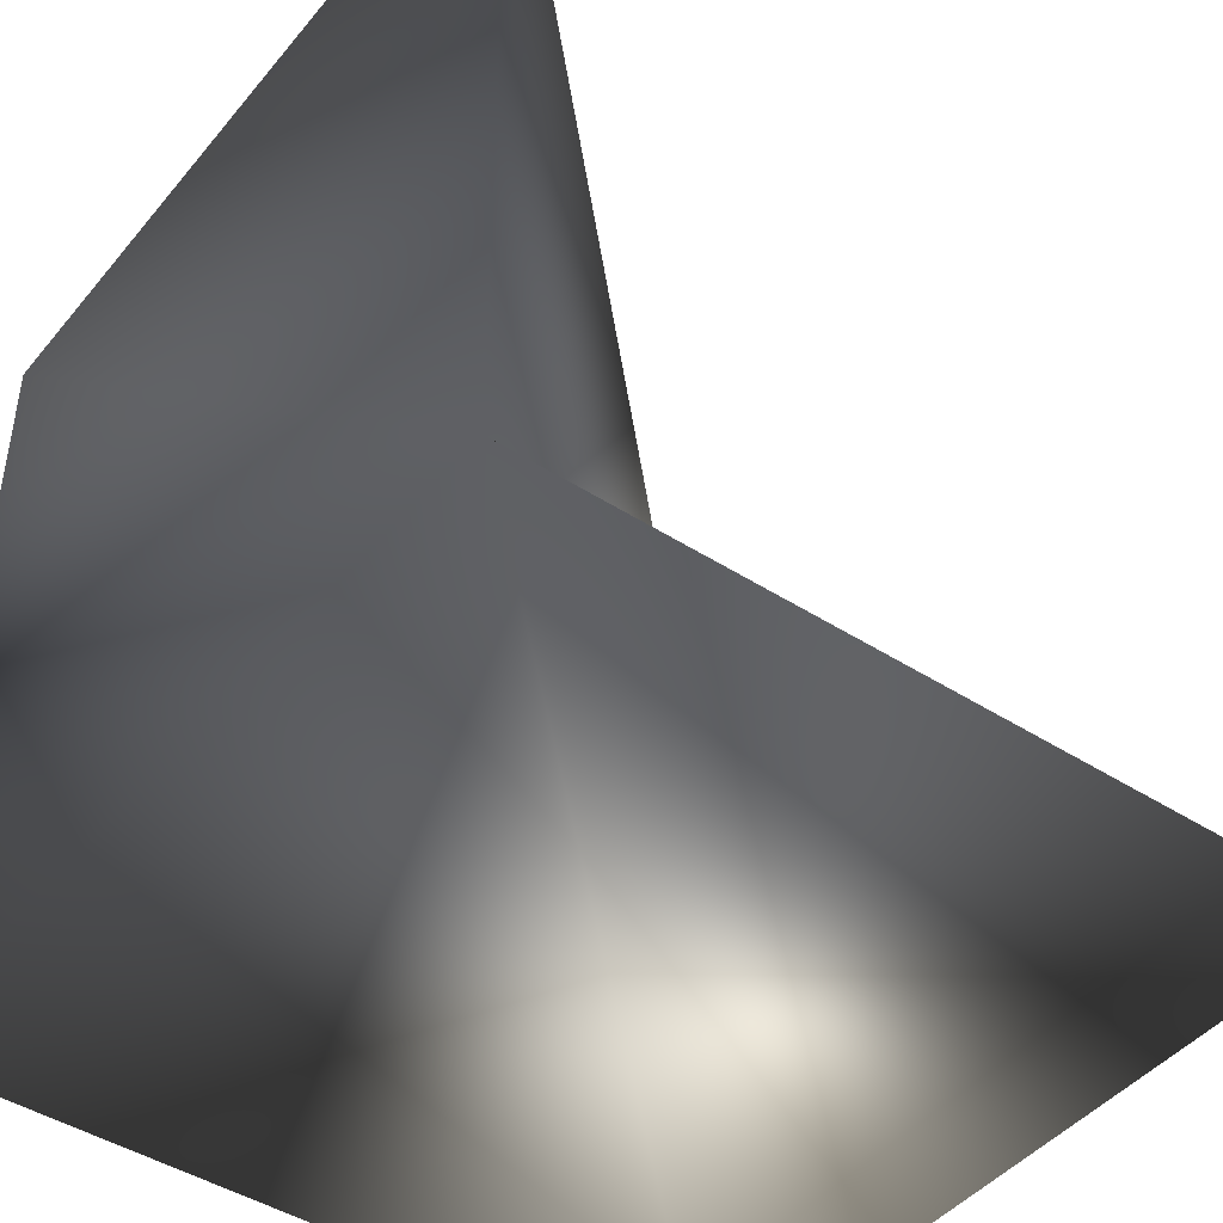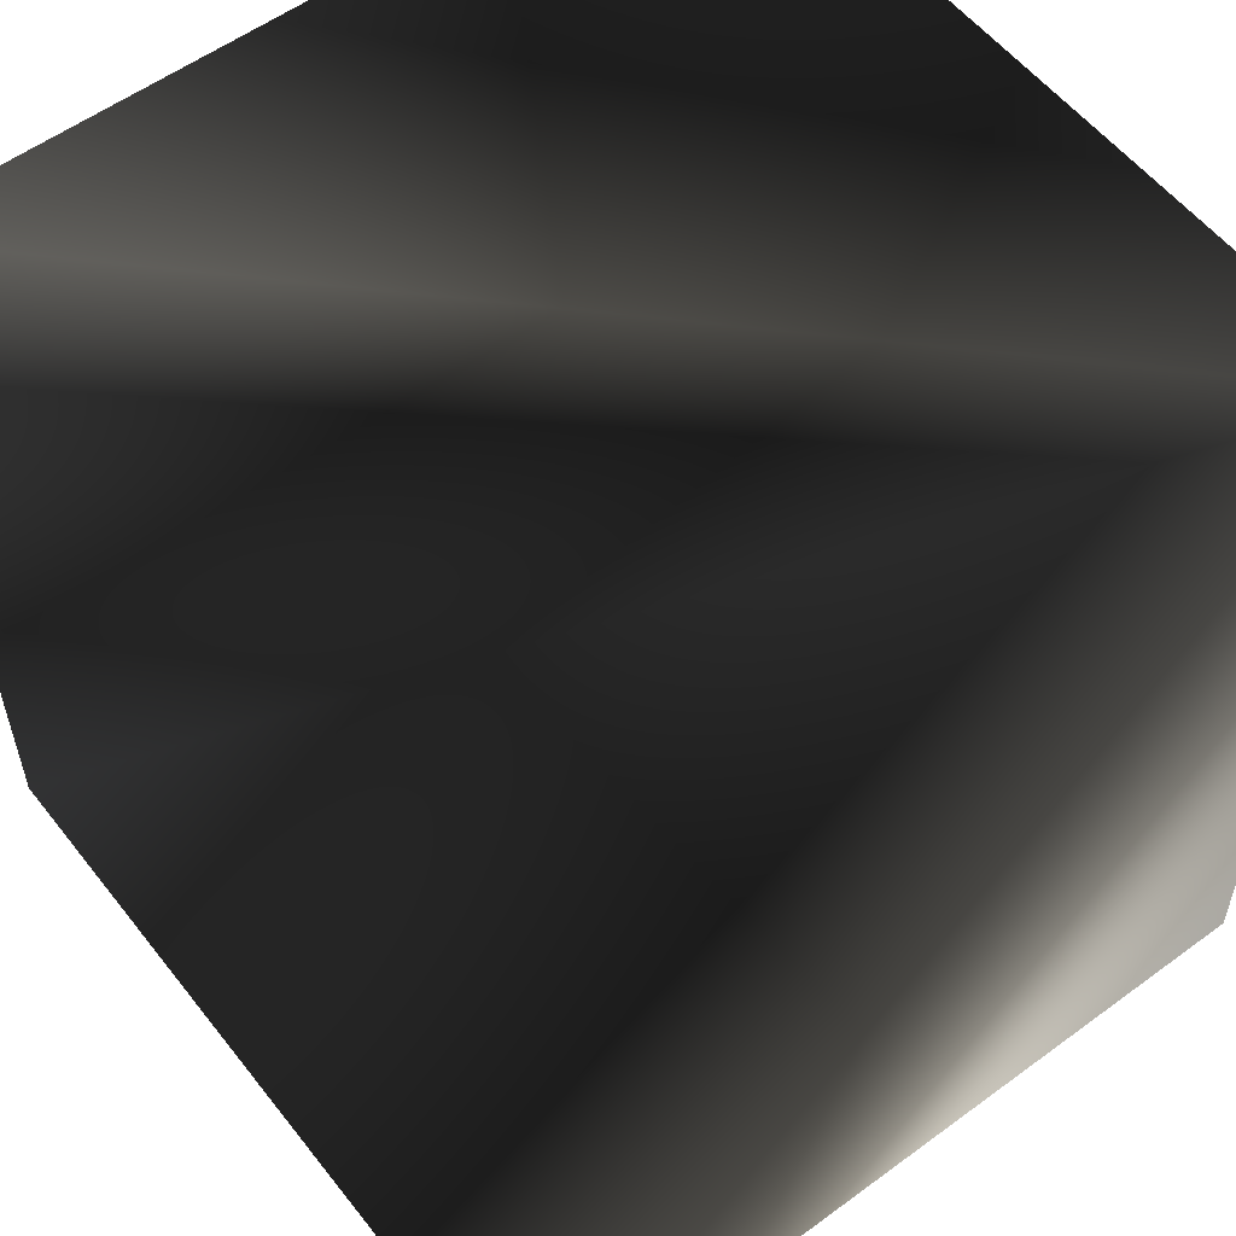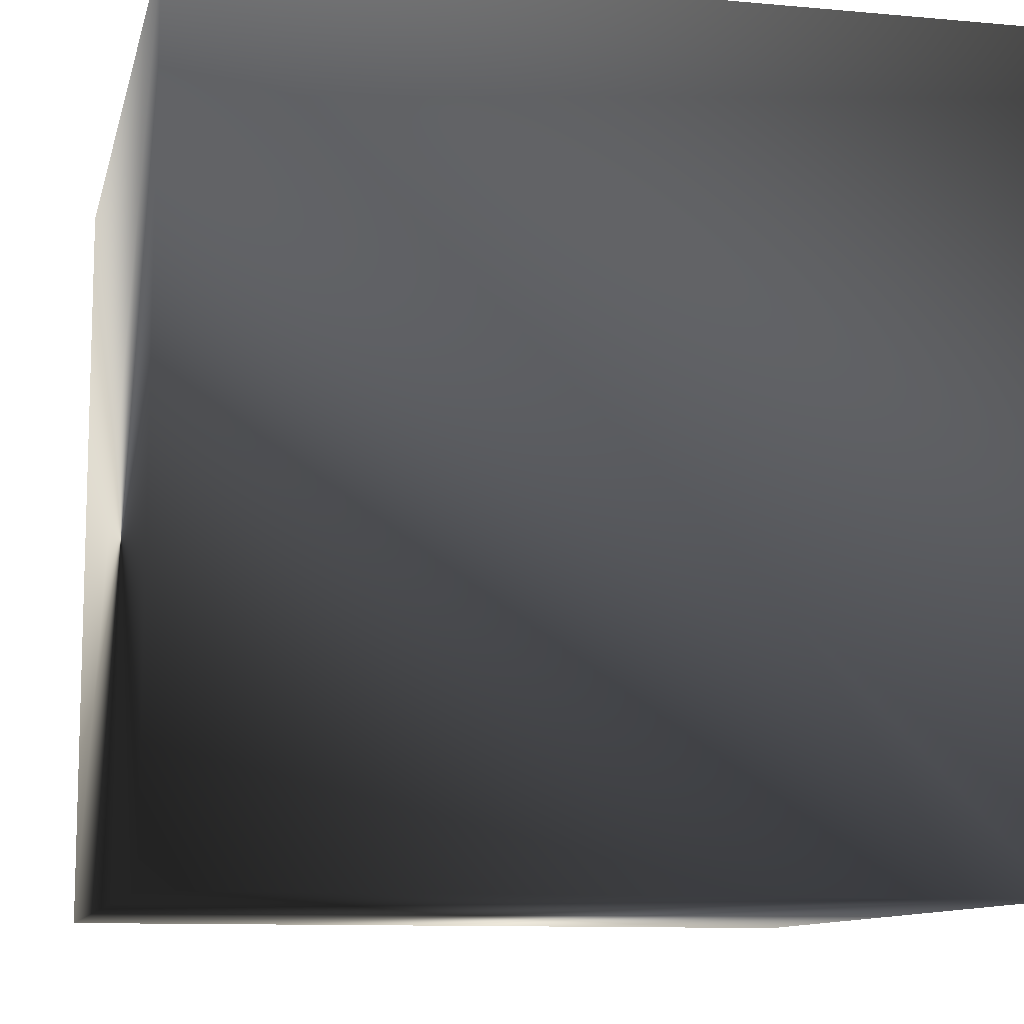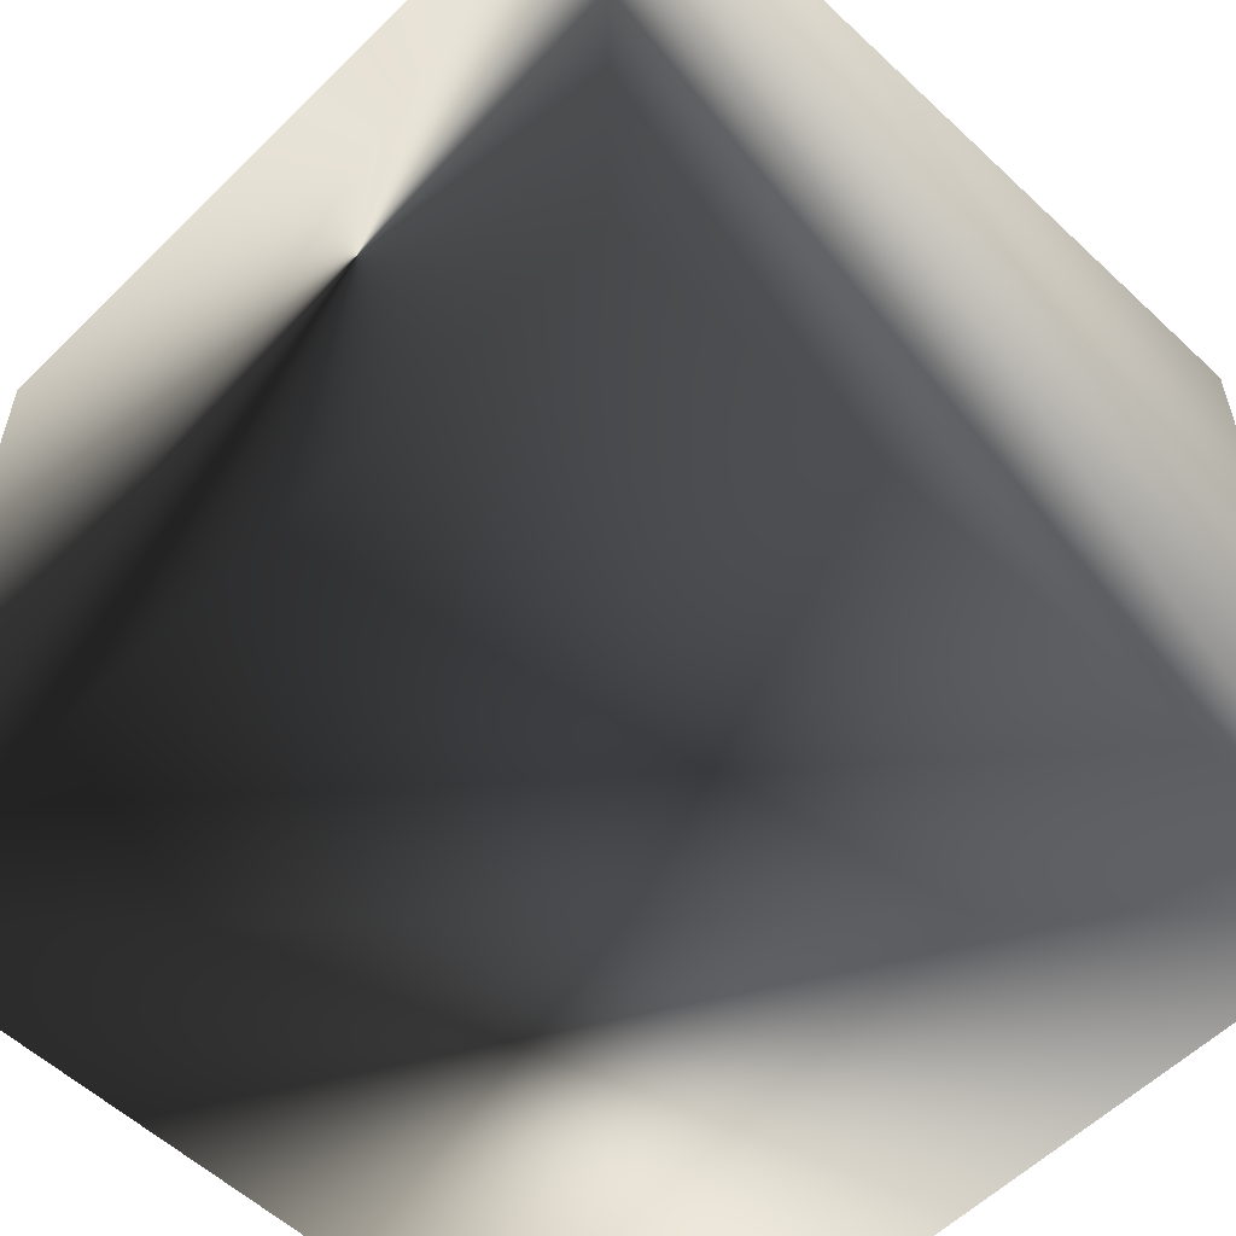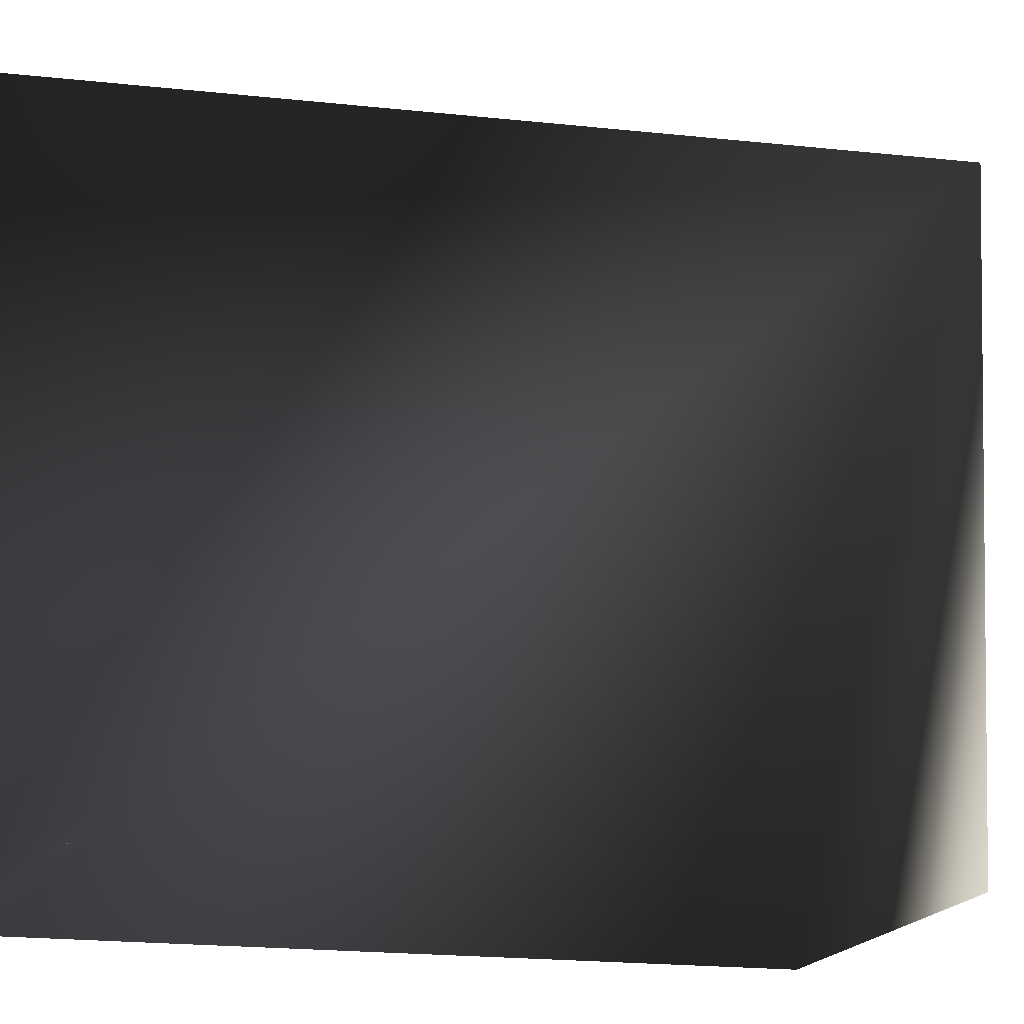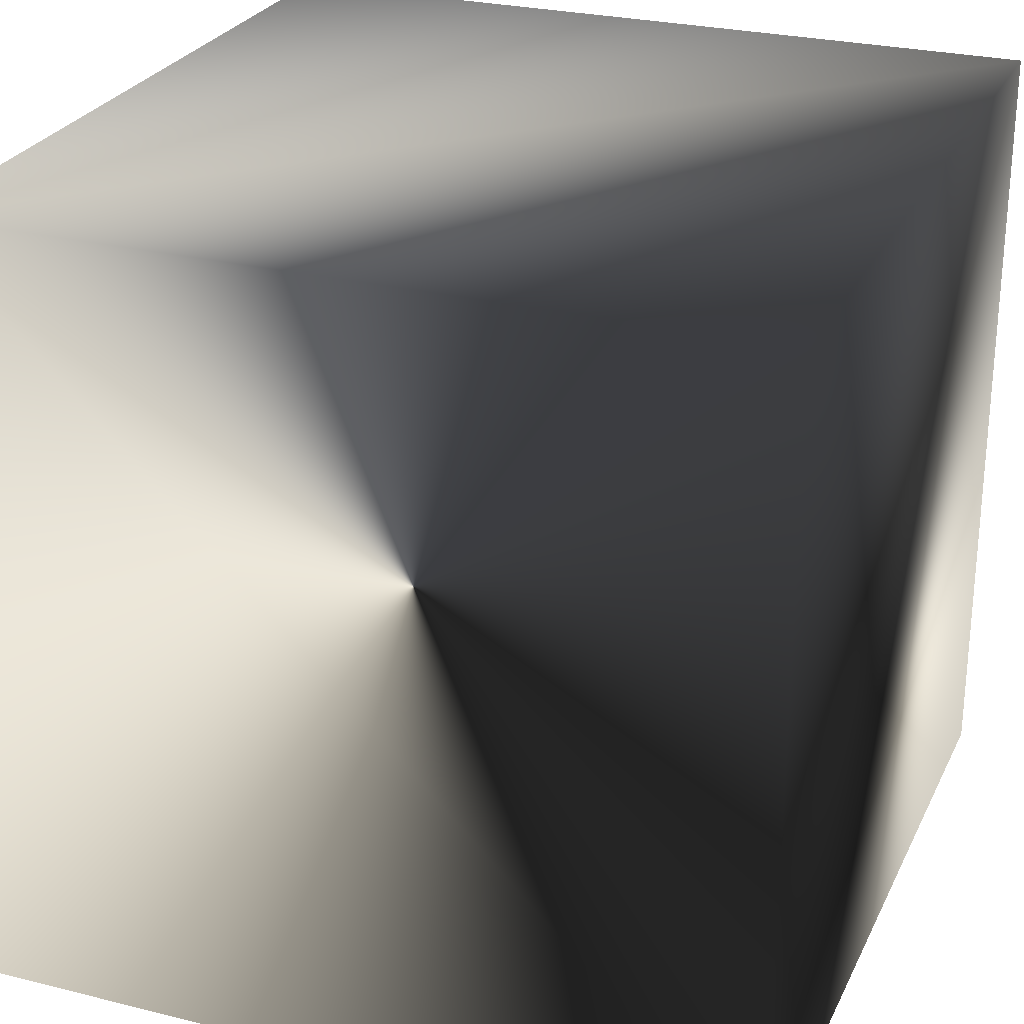
<metadata>
{"format":"obj","ext":"obj","renderer":"f3d","projection":"perspective","resolution":1024,"background":"white","views":[{"elev":-44.9,"azim":-126.7,"up":"+Z"},{"elev":56.2,"azim":-37.6,"up":"+Z"},{"elev":-10.7,"azim":167.2,"up":"+Z"},{"elev":-56.7,"azim":135.7,"up":"+Z"},{"elev":-3.4,"azim":-68.9,"up":"+Z"},{"elev":26.6,"azim":111.3,"up":"+Y"}]}
</metadata>
<code>
o shape2
v -0.5 -0.5 -0.5
v 0.5 -0.5 -0.5
v 0.5 0.5 -0.5
v -0.5 0.5 -0.5
v 0.5 -0.5 0.5
v 0.5 0.5 0.5
v -0.5 0.5 0.5
f 2 4 5
f 5 4 1
f 1 2 5
f 4 2 1
f 3 4 6
f 2 4 6
f 2 3 6
f 4 3 2
f 4 5 6
f 6 5 2
f 5 6 7
f 7 6 4
f 4 5 7

</code>
